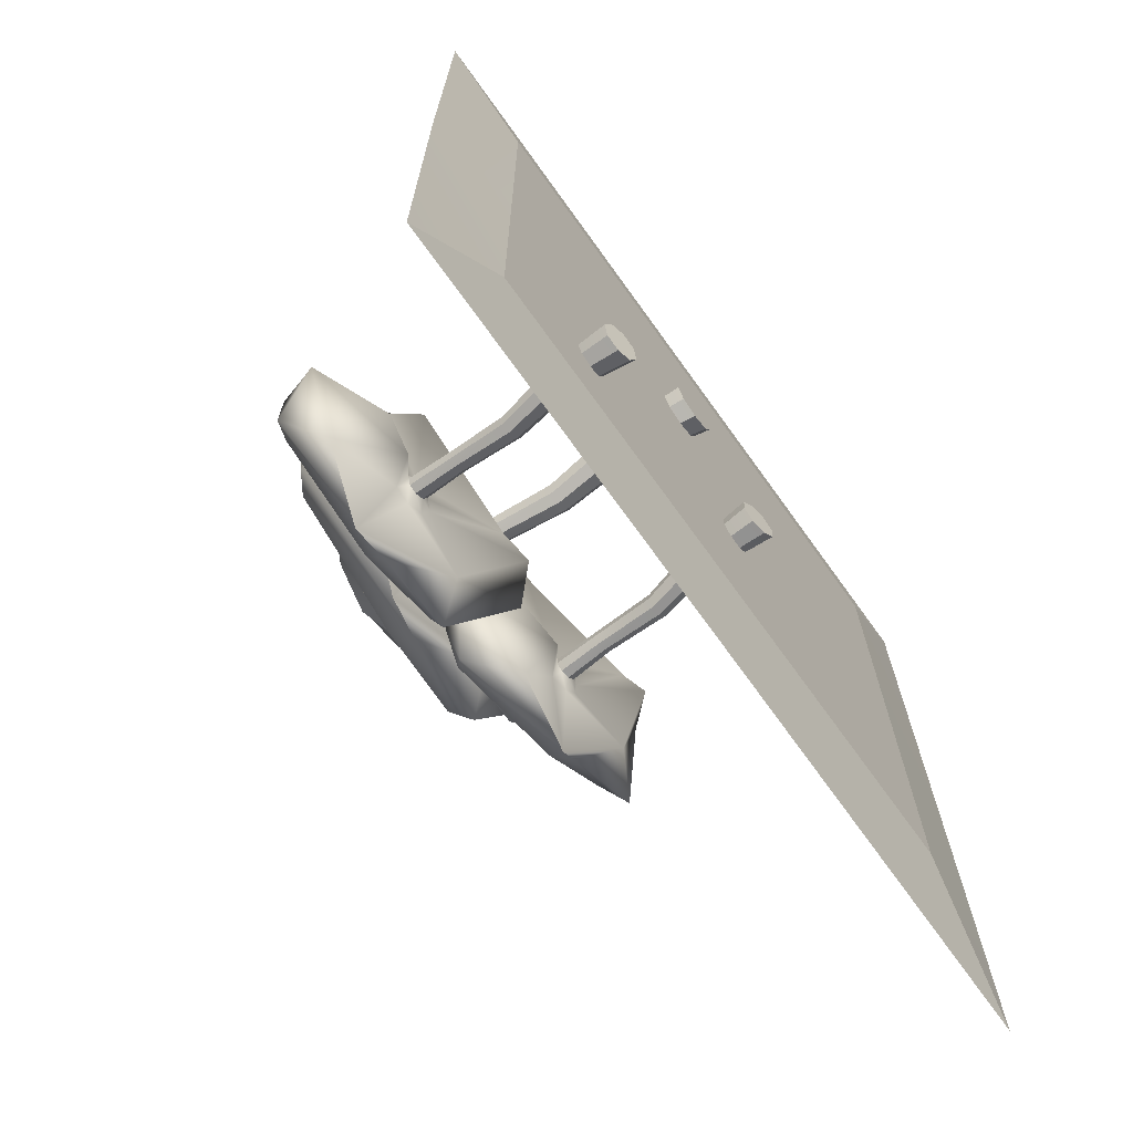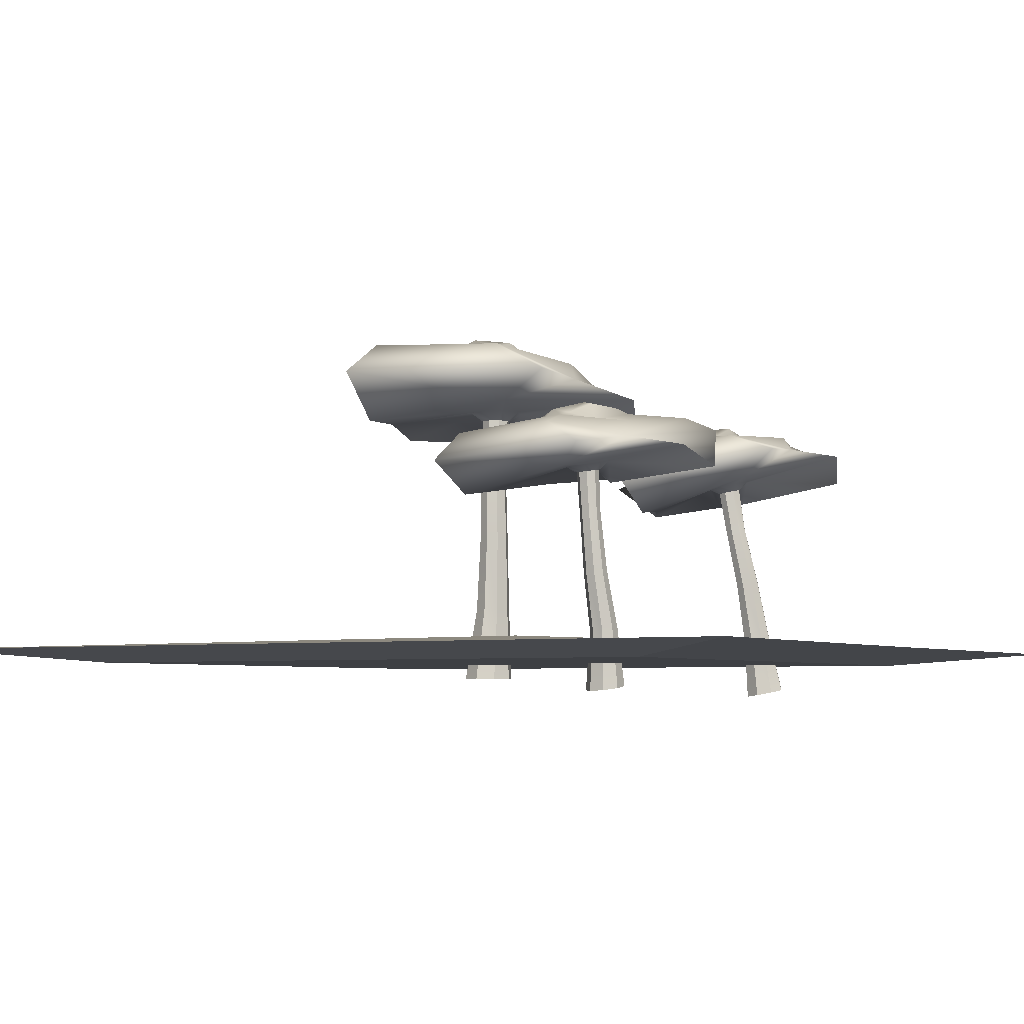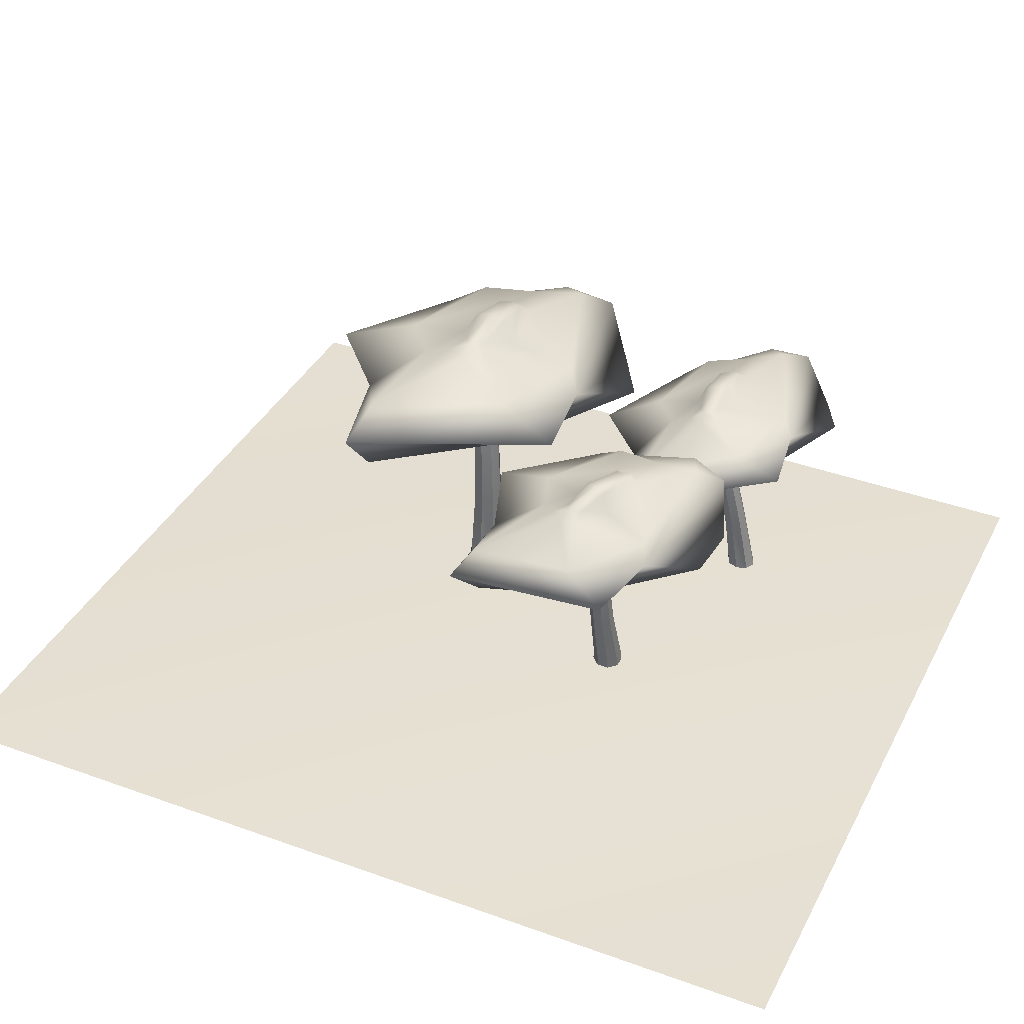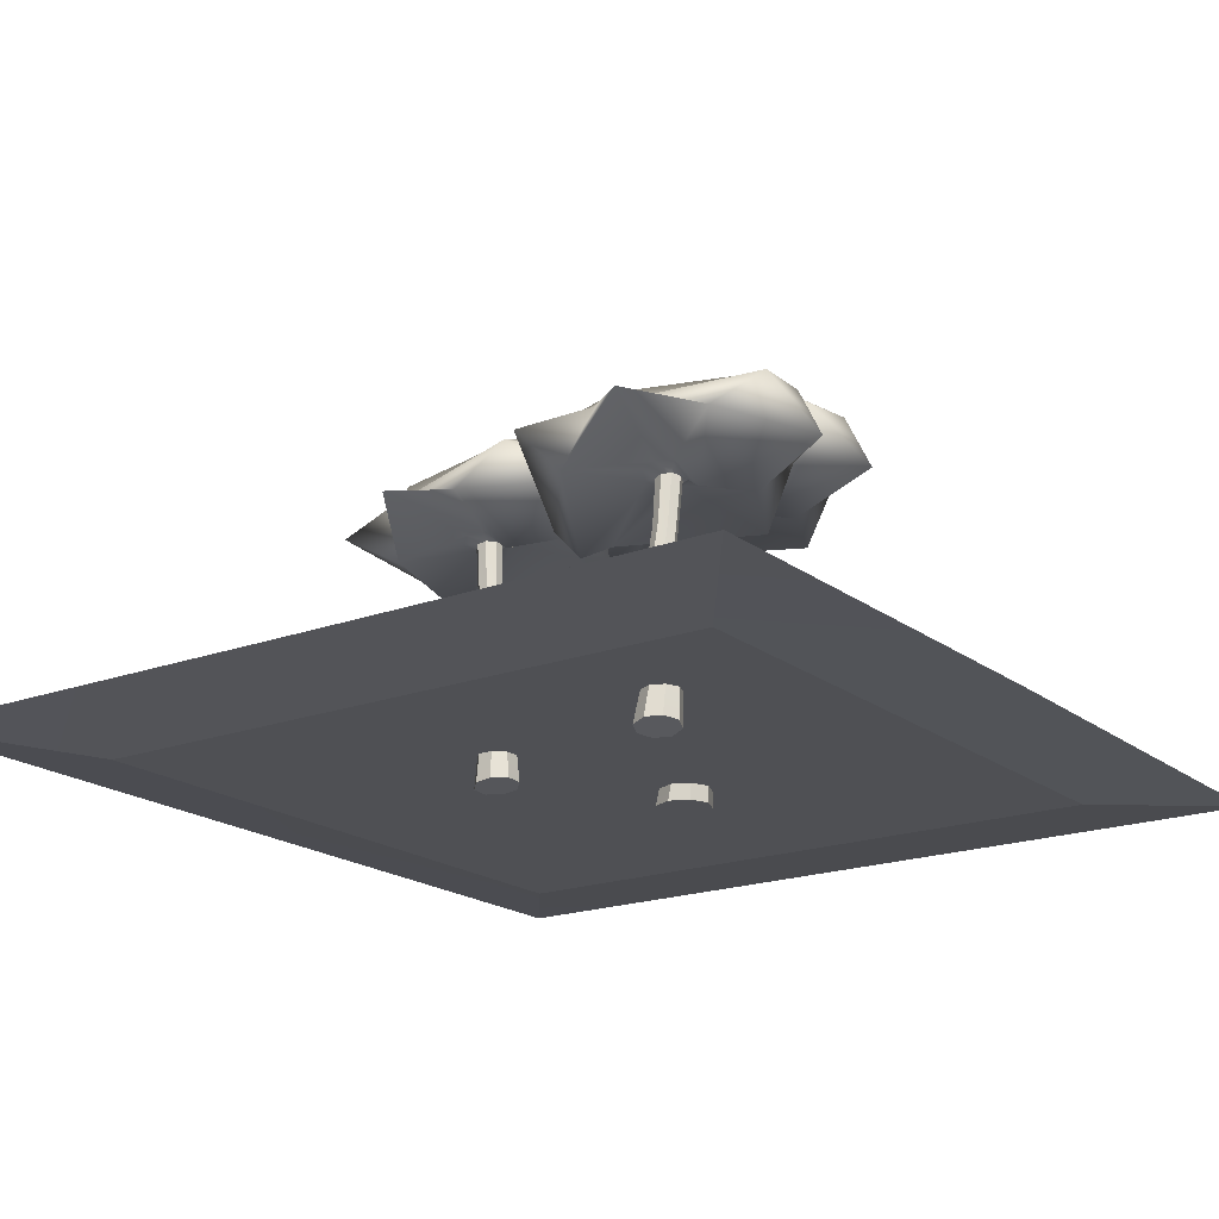
<metadata>
{"format":"obj","ext":"obj","renderer":"f3d","projection":"perspective","resolution":1024,"background":"white","views":[{"elev":-70.9,"azim":-54.3,"up":"+Z"},{"elev":-4.7,"azim":120.6,"up":"+Y"},{"elev":37.6,"azim":114.8,"up":"+Y"},{"elev":-19.1,"azim":-144.8,"up":"+Y"}]}
</metadata>
<code>
g default
v 0 -0.25 10
v 5 -0.25 10
v 10 -0.25 10
v -1.59 -0.0245 12.29
v 5 -0.02692 12.29
v 11.72 -0.03206 12.29
v -1.59 0.006183 5
v 5 0.25 5
v 11.72 -0.02736 5
v -1.59 -0.04075 -2.212
v 5 -0.04075 -2.212
v 11.72 -0.02358 -2.212
v 0 -0.25 0
v 5 -0.25 0
v 10 -0.25 0
v 0 -0.25 5
v 5 -0.25 5
v 10 -0.25 5
v 2.254 2.865 2.094
v 2.114 2.889 2.039
v 1.975 2.894 2.098
v 1.917 2.878 2.238
v 1.975 2.85 2.375
v 2.114 2.827 2.43
v 2.254 2.821 2.37
v 2.311 2.837 2.231
v 2.384 2.981 1.992
v 2.126 3.025 1.89
v 1.869 3.035 2
v 1.636 2.665 2.204
v 1.869 2.954 2.512
v 2.126 2.91 2.613
v 2.384 2.9 2.503
v 2.49 2.93 2.246
v 3.291 2.996 1.399
v 1.665 3.438 0.3388
v 0.5373 3.068 0.8118
v -0.1073 3.072 2.534
v 1.141 2.672 2.896
v 1.637 2.506 3.95
v 3.555 2.436 2.975
v 4.092 2.379 2.973
v 3.584 3.426 0.7262
v 2.393 3.526 0.9033
v 0.04347 3.644 1.409
v 0.000862 3.59 2.118
v 0.8924 3.23 3.443
v 2.393 2.981 4.339
v 3.356 3.017 3.459
v 4.655 2.933 3.111
v 3.582 3.702 1.511
v 2.224 3.764 1.122
v 0.408 3.819 1.779
v 0.6845 3.739 2.324
v 0.8786 3.609 3.012
v 2.159 3.4 3.461
v 2.639 3.417 3.031
v 4.25 3.394 3.001
v 2.847 3.793 2.121
v 2.204 3.744 2.004
v 1.382 3.84 2.128
v 1.276 3.811 2.386
v 1.382 3.759 2.64
v 2.204 3.63 2.728
v 2.847 3.712 2.632
v 2.954 3.741 2.375
v 2.591 3.833 2.247
v 2.135 3.996 2.214
v 1.512 3.919 2.261
v 1.454 3.903 2.4
v 1.512 3.875 2.538
v 2.135 3.934 2.606
v 2.591 3.789 2.524
v 2.798 3.869 2.395
v 2.11 2.819 2.228
v 2.139 4.004 2.416
v 2.157 -0.7398 1.429
v 1.927 -0.7007 1.338
v 1.697 -0.6916 1.437
v 1.601 -0.7178 1.667
v 1.697 -0.7641 1.894
v 1.927 -0.8032 1.985
v 2.157 -0.8123 1.886
v 2.252 -0.7861 1.656
v 2.073 0.2329 1.651
v 1.909 0.2608 1.586
v 1.745 0.2673 1.656
v 1.677 0.2486 1.82
v 1.745 0.2156 1.982
v 1.909 0.1877 2.047
v 2.073 0.1812 1.976
v 2.141 0.1999 1.812
v 2.225 1.197 1.768
v 2.087 1.22 1.713
v 1.949 1.226 1.772
v 1.892 1.21 1.91
v 1.949 1.182 2.046
v 2.087 1.159 2.101
v 2.225 1.153 2.042
v 2.282 1.169 1.904
v 2.221 2.159 1.998
v 2.098 2.18 1.95
v 1.976 2.185 2.002
v 1.925 2.171 2.125
v 1.976 2.146 2.246
v 2.098 2.126 2.295
v 2.221 2.121 2.242
v 2.272 2.135 2.119
v 2.256 3.132 2.137
v 2.118 3.156 2.083
v 1.98 3.161 2.142
v 1.923 3.146 2.28
v 1.98 3.118 2.416
v 2.118 3.094 2.47
v 2.256 3.089 2.411
v 2.313 3.105 2.273
v 1.927 -0.752 1.661
v 2.118 3.125 2.276
v 6.002 2.947 3.036
v 5.897 2.968 2.929
v 5.747 2.989 2.928
v 5.639 2.997 3.035
v 5.638 2.988 3.186
v 5.743 2.967 3.294
v 5.893 2.946 3.294
v 6 2.938 3.187
v 6.172 3.041 2.979
v 5.978 3.08 2.781
v 5.7 3.118 2.78
v 5.372 2.794 2.921
v 5.498 3.116 3.257
v 5.692 3.077 3.455
v 5.97 3.039 3.456
v 6.168 3.024 3.259
v 7.233 2.926 2.79
v 6.183 3.272 1.134
v 4.929 3.027 1.172
v 3.683 3.322 2.493
v 4.655 2.927 3.359
v 4.695 2.903 4.535
v 6.823 2.602 4.401
v 7.312 2.522 4.615
v 7.8 3.235 2.237
v 6.648 3.412 1.922
v 4.305 3.708 1.454
v 3.992 3.765 2.091
v 4.274 3.572 3.692
v 5.291 3.398 5.126
v 6.513 3.258 4.693
v 7.833 3.065 4.891
v 7.528 3.627 2.918
v 6.432 3.689 2.026
v 4.518 3.922 1.912
v 4.558 3.914 2.527
v 4.463 3.882 3.246
v 5.449 3.688 4.18
v 6.056 3.619 3.973
v 7.547 3.521 4.576
v 6.63 3.842 3.177
v 6.077 3.804 2.826
v 5.284 3.953 2.607
v 5.085 3.968 2.804
v 5.082 3.951 3.084
v 5.791 3.801 3.5
v 6.428 3.84 3.654
v 6.626 3.825 3.457
v 6.35 3.912 3.188
v 5.959 4.088 2.96
v 5.361 4.046 2.769
v 5.253 4.054 2.876
v 5.252 4.045 3.027
v 5.804 4.086 3.325
v 6.24 3.911 3.446
v 6.488 3.961 3.399
v 5.815 2.929 3.109
v 5.887 4.126 3.145
v 5.808 -0.7089 2.837
v 5.635 -0.6741 2.66
v 5.387 -0.6401 2.659
v 5.209 -0.6268 2.835
v 5.206 -0.6421 3.085
v 5.379 -0.6769 3.263
v 5.628 -0.7109 3.264
v 5.805 -0.7242 3.087
v 5.743 0.2889 2.887
v 5.62 0.3137 2.76
v 5.443 0.338 2.76
v 5.316 0.3474 2.885
v 5.314 0.3366 3.063
v 5.437 0.3117 3.19
v 5.614 0.2875 3.191
v 5.741 0.278 3.065
v 5.934 1.252 2.933
v 5.83 1.273 2.827
v 5.681 1.293 2.827
v 5.575 1.301 2.932
v 5.573 1.292 3.082
v 5.677 1.271 3.188
v 5.826 1.251 3.189
v 5.932 1.243 3.083
v 5.939 2.238 3.023
v 5.846 2.256 2.929
v 5.714 2.274 2.928
v 5.619 2.281 3.022
v 5.617 2.273 3.156
v 5.71 2.255 3.25
v 5.842 2.237 3.251
v 5.937 2.229 3.157
v 6.015 3.218 3.044
v 5.911 3.239 2.937
v 5.762 3.259 2.937
v 5.655 3.267 3.042
v 5.654 3.258 3.192
v 5.758 3.237 3.299
v 5.906 3.217 3.299
v 6.013 3.209 3.193
v 5.507 -0.6755 2.961
v 5.834 3.238 3.118
v 4.296 4.156 5.757
v 4.118 4.156 5.683
v 3.939 4.156 5.757
v 3.865 4.156 5.936
v 3.939 4.156 6.114
v 4.118 4.156 6.188
v 4.296 4.156 6.114
v 4.37 4.156 5.936
v 4.448 4.299 5.606
v 4.118 4.299 5.469
v 3.788 4.299 5.606
v 3.538 3.845 5.936
v 3.788 4.299 6.266
v 4.118 4.299 6.402
v 4.448 4.299 6.266
v 4.584 4.299 5.936
v 5.608 4.322 4.856
v 3.511 4.446 3.434
v 2.121 3.924 4.103
v 1.268 4.185 6.27
v 2.895 3.924 6.806
v 3.523 3.993 8.165
v 5.983 3.97 6.952
v 6.672 3.97 6.961
v 5.937 4.766 3.924
v 4.411 4.766 4.127
v 1.407 4.698 4.74
v 1.345 4.766 5.643
v 2.494 4.698 7.382
v 4.411 4.766 8.56
v 5.644 4.766 7.445
v 7.309 4.766 7.023
v 5.881 5.267 4.856
v 4.16 5.085 4.355
v 1.837 5.04 5.17
v 2.187 5.085 5.873
v 2.436 5.085 6.764
v 4.076 5.085 7.37
v 4.691 5.085 6.827
v 6.736 5.267 6.793
v 4.924 5.402 5.606
v 4.118 5.232 5.469
v 3.062 5.266 5.606
v 2.925 5.266 5.936
v 3.062 5.266 6.266
v 4.118 5.232 6.402
v 4.924 5.402 6.266
v 5.061 5.402 5.936
v 4.591 5.443 5.757
v 3.993 5.58 5.683
v 3.213 5.409 5.757
v 3.139 5.409 5.936
v 3.213 5.409 6.114
v 3.993 5.58 6.188
v 4.591 5.443 6.114
v 4.847 5.545 5.936
v 4.118 4.106 5.936
v 3.993 5.63 5.936
v 4.666 -0.5 5.64
v 4.371 -0.5 5.518
v 4.077 -0.5 5.64
v 3.954 -0.5 5.935
v 4.077 -0.5 6.23
v 4.371 -0.5 6.352
v 4.666 -0.5 6.23
v 4.789 -0.5 5.935
v 4.426 0.75 5.725
v 4.216 0.75 5.638
v 4.005 0.75 5.725
v 3.918 0.75 5.935
v 4.005 0.75 6.145
v 4.216 0.75 6.232
v 4.426 0.75 6.145
v 4.513 0.75 5.935
v 4.488 2 5.68
v 4.311 2 5.606
v 4.134 2 5.68
v 4.061 2 5.856
v 4.134 2 6.033
v 4.311 2 6.106
v 4.488 2 6.033
v 4.561 2 5.856
v 4.351 3.25 5.778
v 4.193 3.25 5.712
v 4.036 3.25 5.778
v 3.971 3.25 5.935
v 4.036 3.25 6.092
v 4.193 3.25 6.158
v 4.351 3.25 6.092
v 4.416 3.25 5.935
v 4.263 4.5 5.758
v 4.086 4.5 5.685
v 3.909 4.5 5.758
v 3.836 4.5 5.935
v 3.909 4.5 6.112
v 4.086 4.5 6.185
v 4.263 4.5 6.112
v 4.336 4.5 5.935
v 4.371 -0.5 5.935
v 4.086 4.5 5.935
g polySurface2
f 2 5 1
f 1 5 4
f 2 3 5
f 5 3 6
f 4 5 7
f 7 5 8
f 5 6 8
f 8 6 9
f 7 8 10
f 10 8 11
f 8 9 11
f 11 9 12
f 10 11 13
f 13 11 14
f 12 15 11
f 11 15 14
f 13 14 16
f 16 14 17
f 14 15 17
f 17 15 18
f 16 17 1
f 1 17 2
f 17 18 2
f 2 18 3
f 18 15 9
f 9 15 12
f 18 9 3
f 3 9 6
f 16 7 13
f 13 7 10
f 16 1 7
f 7 1 4
f 19 20 27
f 27 20 28
f 20 21 28
f 28 21 29
f 21 22 29
f 29 22 30
f 23 31 22
f 22 31 30
f 23 24 31
f 31 24 32
f 24 25 32
f 32 25 33
f 25 26 33
f 33 26 34
f 26 19 34
f 34 19 27
f 36 35 28
f 27 28 35
f 28 29 36
f 36 29 37
f 29 30 37
f 37 30 38
f 31 39 30
f 30 39 38
f 31 32 39
f 39 32 40
f 40 32 41
f 32 33 41
f 33 34 41
f 41 34 42
f 27 35 34
f 34 35 42
f 36 44 35
f 35 44 43
f 36 37 44
f 44 37 45
f 37 38 45
f 45 38 46
f 39 47 38
f 38 47 46
f 39 40 47
f 47 40 48
f 41 49 40
f 40 49 48
f 41 42 49
f 49 42 50
f 42 35 50
f 50 35 43
f 43 44 51
f 51 44 52
f 45 53 44
f 44 53 52
f 45 46 53
f 53 46 54
f 46 47 54
f 54 47 55
f 48 56 47
f 47 56 55
f 48 49 56
f 56 49 57
f 50 58 49
f 49 58 57
f 43 51 50
f 50 51 58
f 51 52 59
f 59 52 60
f 53 61 52
f 52 61 60
f 53 54 61
f 61 54 62
f 55 63 54
f 54 63 62
f 55 56 63
f 63 56 64
f 56 57 64
f 64 57 65
f 57 58 65
f 58 66 65
f 58 51 66
f 66 51 59
f 59 60 67
f 67 60 68
f 61 69 60
f 60 69 68
f 61 62 69
f 69 62 70
f 62 63 70
f 70 63 71
f 63 64 71
f 71 64 72
f 65 73 64
f 64 73 72
f 66 74 65
f 65 74 73
f 66 59 74
f 74 59 67
f 20 19 75
f 21 20 75
f 22 21 75
f 23 22 75
f 24 23 75
f 25 24 75
f 26 25 75
f 19 26 75
f 67 68 76
f 68 69 76
f 69 70 76
f 70 71 76
f 71 72 76
f 72 73 76
f 73 74 76
f 74 67 76
f 77 78 85
f 85 78 86
f 78 79 86
f 86 79 87
f 79 80 87
f 87 80 88
f 81 89 80
f 80 89 88
f 82 90 81
f 81 90 89
f 83 91 82
f 82 91 90
f 84 92 83
f 83 92 91
f 84 77 92
f 92 77 85
f 86 94 85
f 85 94 93
f 87 95 86
f 86 95 94
f 88 96 87
f 87 96 95
f 89 97 88
f 88 97 96
f 89 90 97
f 97 90 98
f 90 91 98
f 98 91 99
f 91 92 99
f 99 92 100
f 92 85 100
f 100 85 93
f 93 94 101
f 101 94 102
f 94 95 102
f 102 95 103
f 95 96 103
f 103 96 104
f 96 97 104
f 104 97 105
f 98 106 97
f 97 106 105
f 99 107 98
f 98 107 106
f 100 108 99
f 99 108 107
f 93 101 100
f 100 101 108
f 101 102 109
f 109 102 110
f 102 103 110
f 110 103 111
f 103 104 111
f 111 104 112
f 105 113 104
f 104 113 112
f 106 114 105
f 105 114 113
f 107 115 106
f 106 115 114
f 108 116 107
f 107 116 115
f 108 101 116
f 116 101 109
f 78 77 117
f 79 78 117
f 80 79 117
f 81 80 117
f 82 81 117
f 83 82 117
f 84 83 117
f 77 84 117
f 109 110 118
f 110 111 118
f 111 112 118
f 112 113 118
f 113 114 118
f 114 115 118
f 115 116 118
f 116 109 118
f 119 120 127
f 127 120 128
f 120 121 128
f 128 121 129
f 121 122 129
f 129 122 130
f 123 131 122
f 122 131 130
f 123 124 131
f 131 124 132
f 124 125 132
f 132 125 133
f 125 126 133
f 133 126 134
f 126 119 134
f 134 119 127
f 136 135 128
f 127 128 135
f 128 129 136
f 136 129 137
f 129 130 137
f 137 130 138
f 131 139 130
f 130 139 138
f 131 132 139
f 139 132 140
f 140 132 141
f 132 133 141
f 133 134 141
f 141 134 142
f 127 135 134
f 134 135 142
f 136 144 135
f 135 144 143
f 136 137 144
f 144 137 145
f 137 138 145
f 145 138 146
f 139 147 138
f 138 147 146
f 139 140 147
f 147 140 148
f 141 149 140
f 140 149 148
f 141 142 149
f 149 142 150
f 142 135 150
f 150 135 143
f 143 144 151
f 151 144 152
f 145 153 144
f 144 153 152
f 145 146 153
f 153 146 154
f 146 147 154
f 154 147 155
f 148 156 147
f 147 156 155
f 148 149 156
f 156 149 157
f 150 158 149
f 149 158 157
f 143 151 150
f 150 151 158
f 151 152 159
f 159 152 160
f 153 161 152
f 152 161 160
f 153 154 161
f 161 154 162
f 155 163 154
f 154 163 162
f 155 156 163
f 163 156 164
f 156 157 164
f 164 157 165
f 157 158 165
f 158 166 165
f 158 151 166
f 166 151 159
f 159 160 167
f 167 160 168
f 161 169 160
f 160 169 168
f 161 162 169
f 169 162 170
f 162 163 170
f 170 163 171
f 163 164 171
f 171 164 172
f 165 173 164
f 164 173 172
f 166 174 165
f 165 174 173
f 166 159 174
f 174 159 167
f 120 119 175
f 121 120 175
f 122 121 175
f 123 122 175
f 124 123 175
f 125 124 175
f 126 125 175
f 119 126 175
f 167 168 176
f 168 169 176
f 169 170 176
f 170 171 176
f 171 172 176
f 172 173 176
f 173 174 176
f 174 167 176
f 177 178 185
f 185 178 186
f 178 179 186
f 186 179 187
f 179 180 187
f 187 180 188
f 181 189 180
f 180 189 188
f 182 190 181
f 181 190 189
f 183 191 182
f 182 191 190
f 184 192 183
f 183 192 191
f 184 177 192
f 192 177 185
f 186 194 185
f 185 194 193
f 187 195 186
f 186 195 194
f 188 196 187
f 187 196 195
f 189 197 188
f 188 197 196
f 189 190 197
f 197 190 198
f 190 191 198
f 198 191 199
f 191 192 199
f 199 192 200
f 192 185 200
f 200 185 193
f 193 194 201
f 201 194 202
f 194 195 202
f 202 195 203
f 195 196 203
f 203 196 204
f 196 197 204
f 204 197 205
f 198 206 197
f 197 206 205
f 199 207 198
f 198 207 206
f 200 208 199
f 199 208 207
f 193 201 200
f 200 201 208
f 201 202 209
f 209 202 210
f 202 203 210
f 210 203 211
f 203 204 211
f 211 204 212
f 205 213 204
f 204 213 212
f 206 214 205
f 205 214 213
f 207 215 206
f 206 215 214
f 208 216 207
f 207 216 215
f 208 201 216
f 216 201 209
f 178 177 217
f 179 178 217
f 180 179 217
f 181 180 217
f 182 181 217
f 183 182 217
f 184 183 217
f 177 184 217
f 209 210 218
f 210 211 218
f 211 212 218
f 212 213 218
f 213 214 218
f 214 215 218
f 215 216 218
f 216 209 218
f 219 220 227
f 227 220 228
f 220 221 228
f 228 221 229
f 221 222 229
f 229 222 230
f 223 231 222
f 222 231 230
f 223 224 231
f 231 224 232
f 224 225 232
f 232 225 233
f 225 226 233
f 233 226 234
f 226 219 234
f 234 219 227
f 236 235 228
f 227 228 235
f 228 229 236
f 236 229 237
f 229 230 237
f 237 230 238
f 231 239 230
f 230 239 238
f 231 232 239
f 239 232 240
f 240 232 241
f 232 233 241
f 233 234 241
f 241 234 242
f 227 235 234
f 234 235 242
f 236 244 235
f 235 244 243
f 236 237 244
f 244 237 245
f 237 238 245
f 245 238 246
f 239 247 238
f 238 247 246
f 239 240 247
f 247 240 248
f 241 249 240
f 240 249 248
f 241 242 249
f 249 242 250
f 242 235 250
f 250 235 243
f 243 244 251
f 251 244 252
f 245 253 244
f 244 253 252
f 245 246 253
f 253 246 254
f 246 247 254
f 254 247 255
f 248 256 247
f 247 256 255
f 248 249 256
f 256 249 257
f 250 258 249
f 249 258 257
f 243 251 250
f 250 251 258
f 251 252 259
f 259 252 260
f 253 261 252
f 252 261 260
f 253 254 261
f 261 254 262
f 255 263 254
f 254 263 262
f 255 256 263
f 263 256 264
f 256 257 264
f 264 257 265
f 257 258 265
f 258 266 265
f 258 251 266
f 266 251 259
f 259 260 267
f 267 260 268
f 261 269 260
f 260 269 268
f 261 262 269
f 269 262 270
f 262 263 270
f 270 263 271
f 263 264 271
f 271 264 272
f 265 273 264
f 264 273 272
f 266 274 265
f 265 274 273
f 266 259 274
f 274 259 267
f 220 219 275
f 221 220 275
f 222 221 275
f 223 222 275
f 224 223 275
f 225 224 275
f 226 225 275
f 219 226 275
f 267 268 276
f 268 269 276
f 269 270 276
f 270 271 276
f 271 272 276
f 272 273 276
f 273 274 276
f 274 267 276
f 277 278 285
f 285 278 286
f 278 279 286
f 286 279 287
f 279 280 287
f 287 280 288
f 281 289 280
f 280 289 288
f 282 290 281
f 281 290 289
f 283 291 282
f 282 291 290
f 284 292 283
f 283 292 291
f 284 277 292
f 292 277 285
f 286 294 285
f 285 294 293
f 287 295 286
f 286 295 294
f 288 296 287
f 287 296 295
f 289 297 288
f 288 297 296
f 289 290 297
f 297 290 298
f 290 291 298
f 298 291 299
f 291 292 299
f 299 292 300
f 292 285 300
f 300 285 293
f 293 294 301
f 301 294 302
f 294 295 302
f 302 295 303
f 295 296 303
f 303 296 304
f 296 297 304
f 304 297 305
f 298 306 297
f 297 306 305
f 299 307 298
f 298 307 306
f 300 308 299
f 299 308 307
f 293 301 300
f 300 301 308
f 301 302 309
f 309 302 310
f 302 303 310
f 310 303 311
f 303 304 311
f 311 304 312
f 305 313 304
f 304 313 312
f 306 314 305
f 305 314 313
f 307 315 306
f 306 315 314
f 308 316 307
f 307 316 315
f 308 301 316
f 316 301 309
f 278 277 317
f 279 278 317
f 280 279 317
f 281 280 317
f 282 281 317
f 283 282 317
f 284 283 317
f 277 284 317
f 309 310 318
f 310 311 318
f 311 312 318
f 312 313 318
f 313 314 318
f 314 315 318
f 315 316 318
f 316 309 318

</code>
